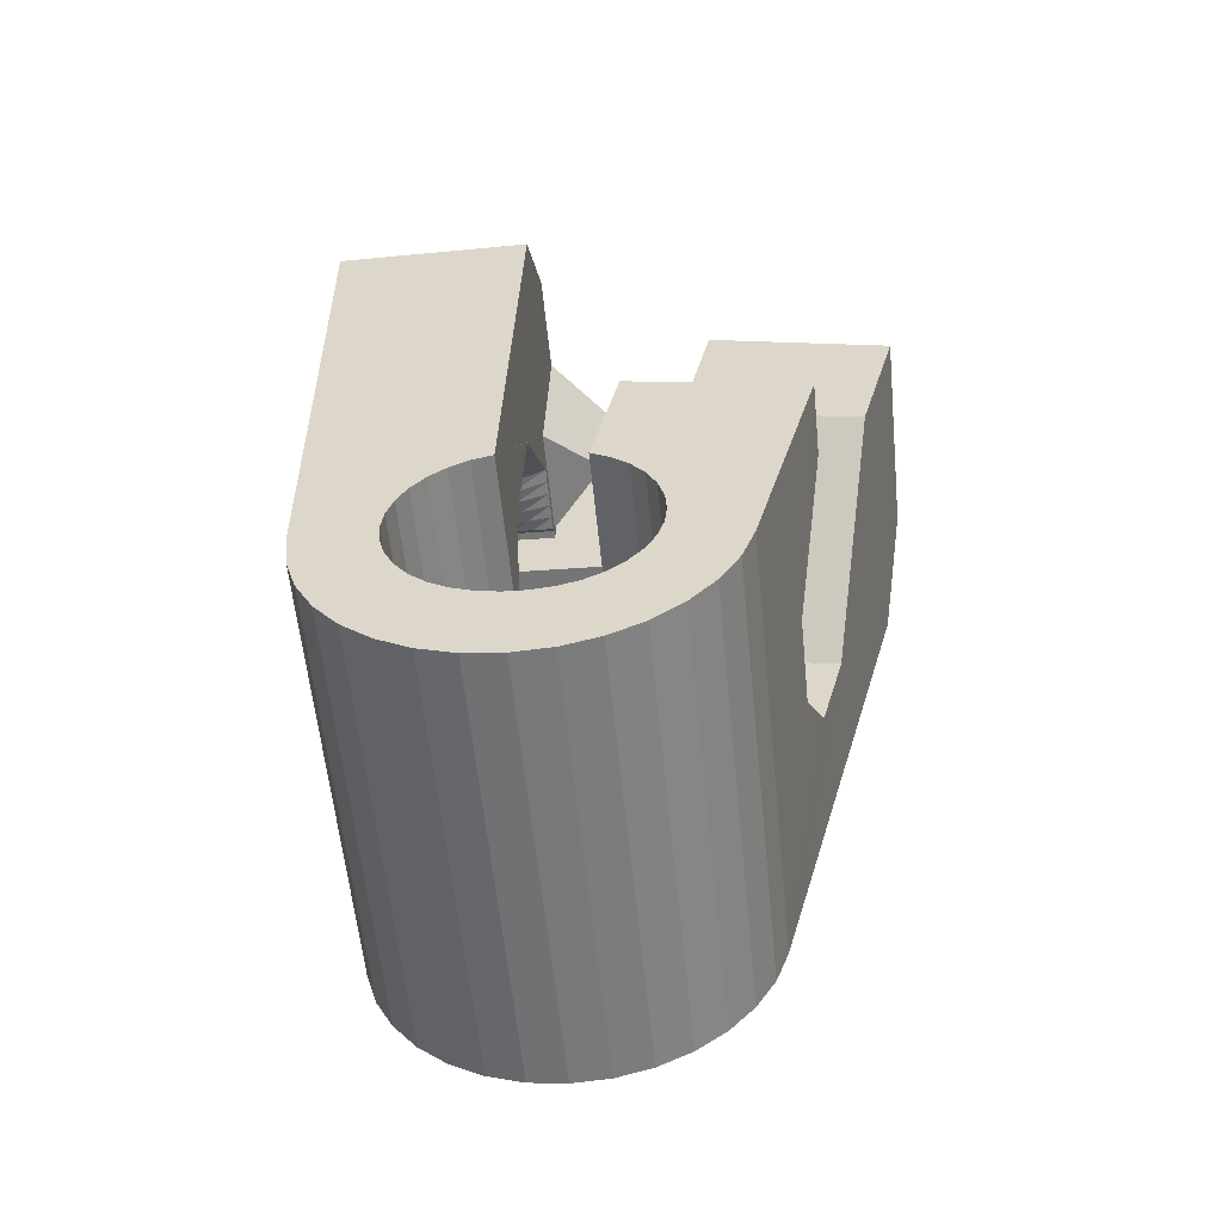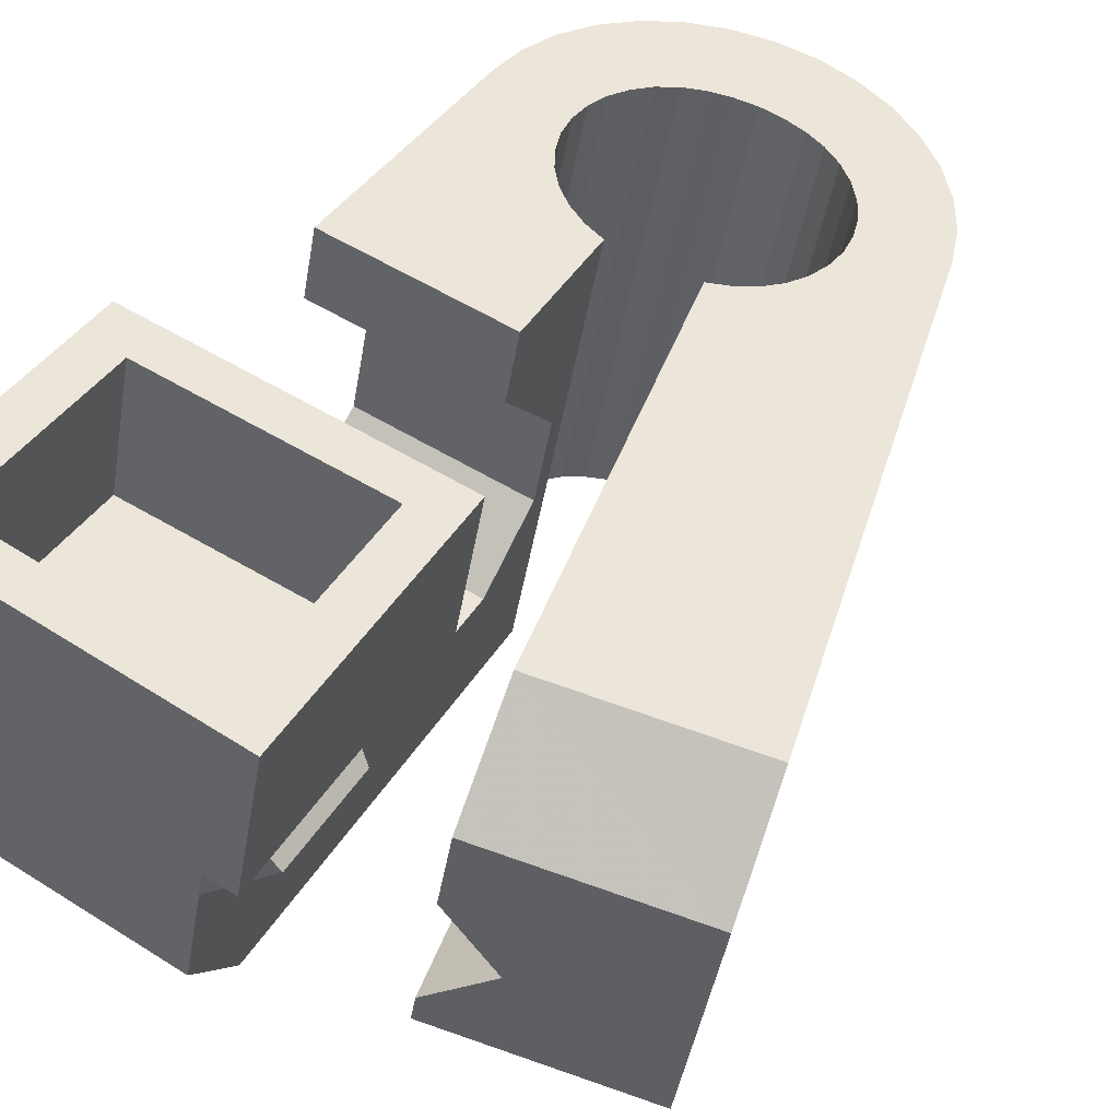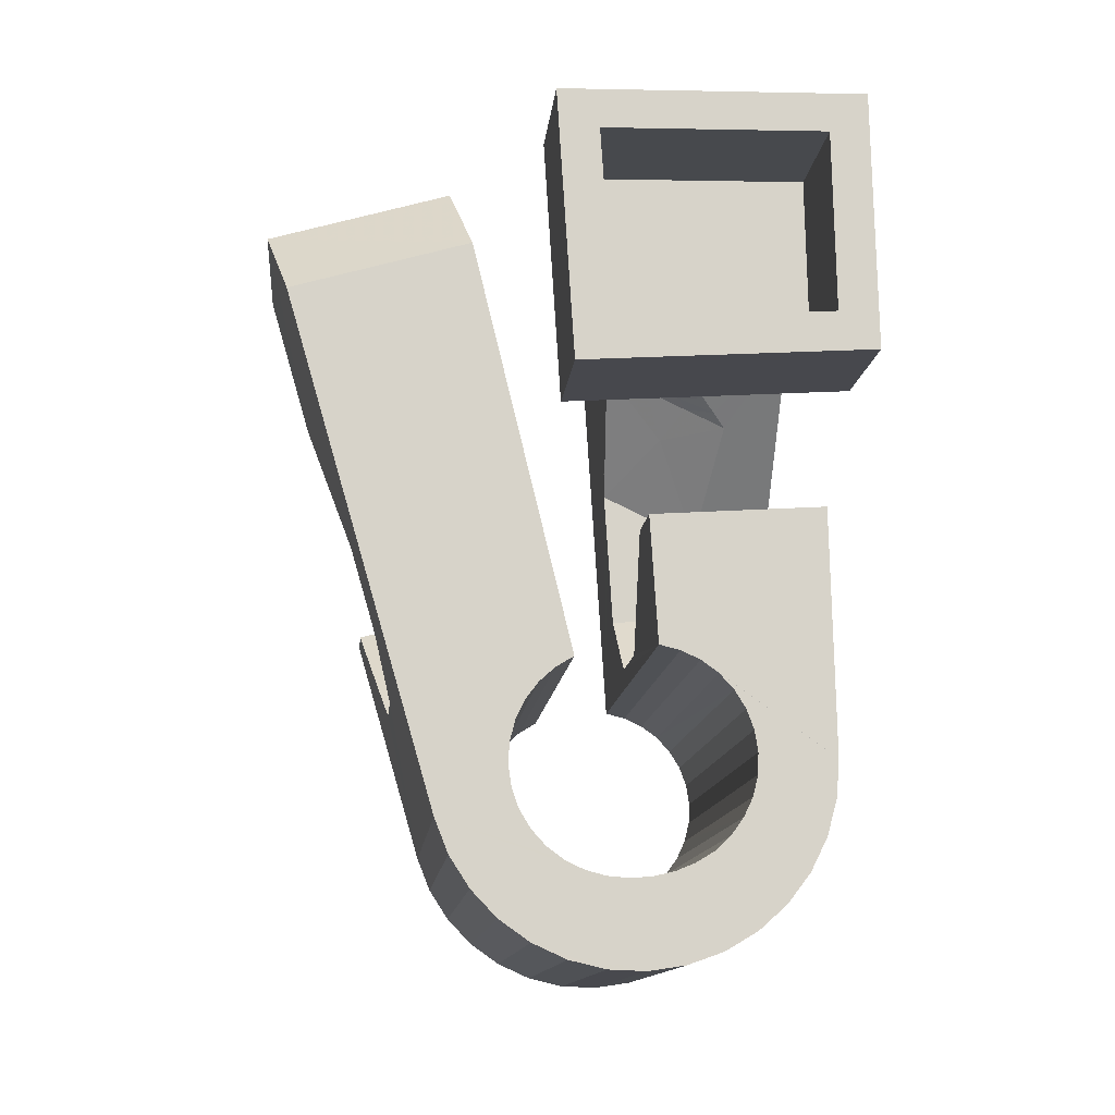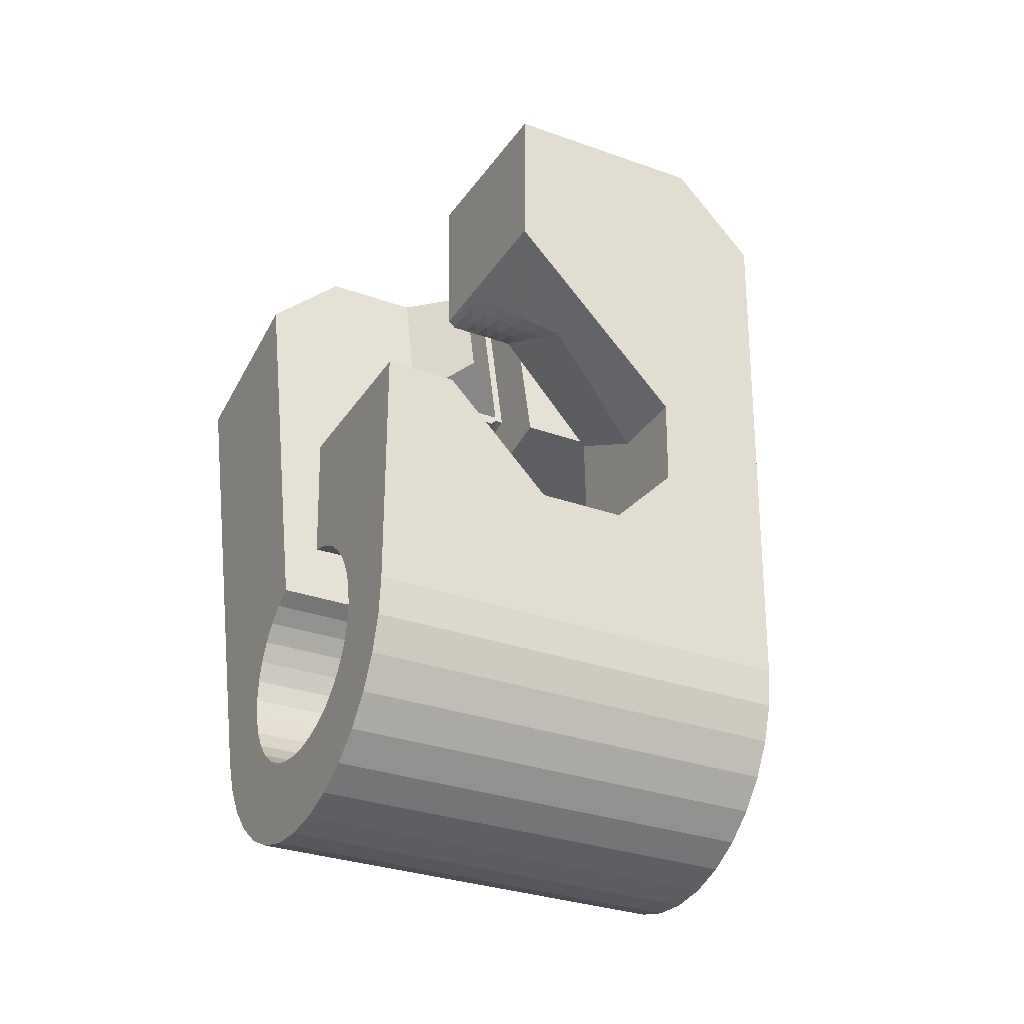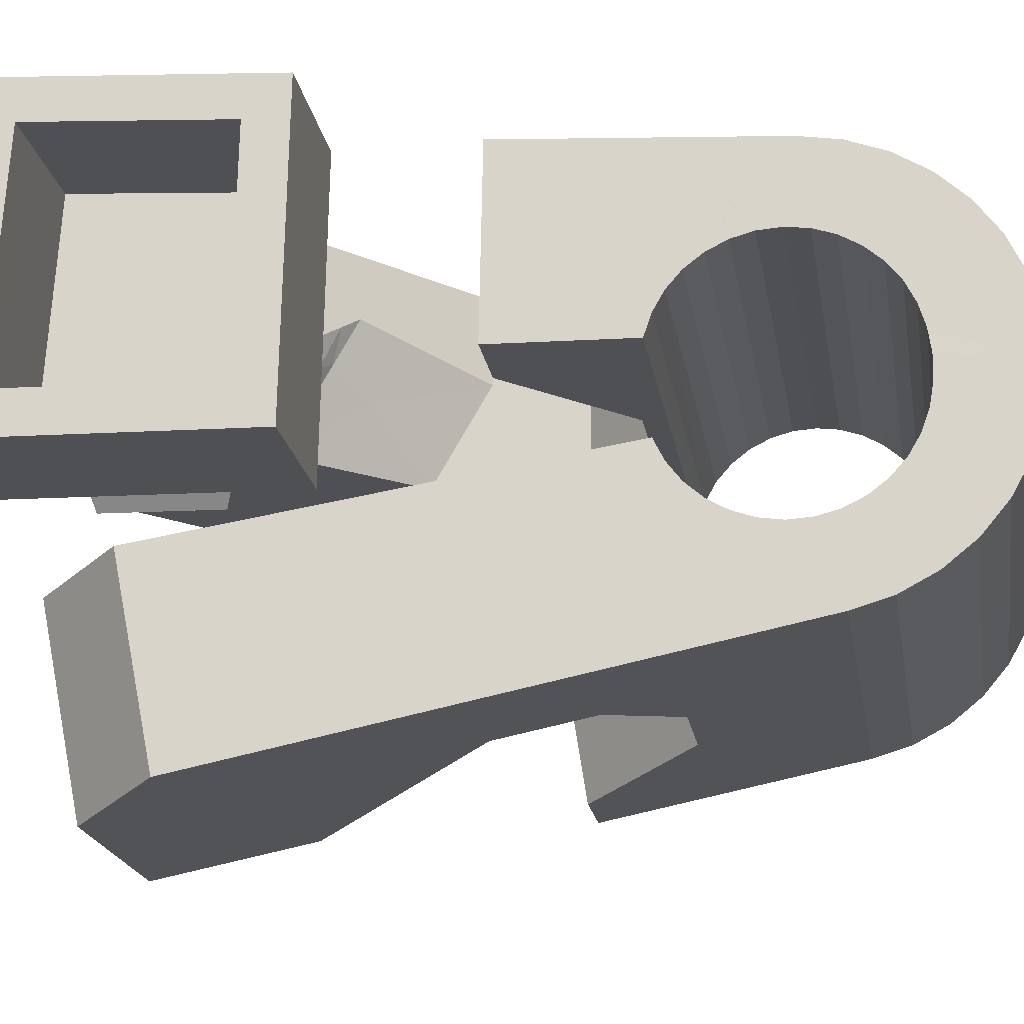
<metadata>
{"format":"obj","ext":"obj","renderer":"f3d","projection":"perspective","resolution":1024,"background":"white","views":[{"elev":-64.8,"azim":-10.0,"up":"+Z"},{"elev":32.4,"azim":29.8,"up":"+Y"},{"elev":-4.6,"azim":159.0,"up":"+Z"},{"elev":-46.7,"azim":47.5,"up":"+Z"},{"elev":55.9,"azim":94.2,"up":"+Y"}]}
</metadata>
<code>
v -0.05591 -0.03809 0.0466
v -0.05316 -0.02544 -0.04797
v -0.05306 0.01227 0.07943
v -0.0524 -0.026 0.06318
v -0.05234 -0.02473 -0.05459
v -0.05167 0.01868 0.0315
v -0.05032 -0.02438 -0.06101
v -0.04915 -0.01269 0.006416
v -0.04869 -0.01058 -0.00936
v -0.04716 -0.02443 -0.06694
v -0.04607 0.0373 0.08296
v -0.04537 0.00162 -0.01901
v -0.04538 0.01268 0.07226
v -0.04468 0.04371 0.03505
v -0.04439 0.01717 0.03861
v -0.04298 -0.02486 -0.07219
v -0.04211 0.01077 0.0684
v -0.04173 0.01291 0.04167
v -0.04134 0.01433 0.04188
v -0.04115 0.01675 -0.01686
v -0.03987 -0.02932 -0.04683
v -0.03955 -0.02886 -0.05062
v -0.03948 -0.02996 -0.04307
v -0.03877 0.0363 0.07562
v -0.03864 0.02538 -0.004963
v -0.0385 -0.02863 -0.05432
v -0.03837 -0.03078 -0.0395
v -0.03792 -0.02566 -0.07656
v -0.03778 0.04081 0.04196
v -0.03678 -0.02864 -0.05774
v -0.0366 0.03244 0.004778
v -0.03658 -0.03173 -0.03623
v -0.03517 -0.01648 0.005682
v -0.03512 0.03771 0.005521
v -0.03477 -0.000764 0.02611
v -0.03447 -0.02885 -0.06079
v -0.03422 -0.0328 -0.0334
v -0.0341 -0.01589 -0.000693
v -0.03321 0.04454 0.006496
v -0.03219 -0.02679 -0.07988
v -0.03194 0.000627 0.02872
v -0.03193 0.0504 -0.03721
v -0.03163 -0.02929 -0.06335
v -0.03134 -0.03393 -0.03113
v -0.03112 0.05111 -0.04384
v -0.02912 0.001999 0.03133
v -0.02912 0.05145 -0.05025
v -0.02841 -0.0299 -0.0653
v -0.02819 0.0123 0.03023
v -0.02808 -0.03508 -0.02949
v -0.02771 -0.003394 0.02971
v -0.02711 0.01044 0.04112
v -0.02692 0.02151 -0.006461
v -0.0263 0.003376 0.03395
v -0.02598 -0.02822 -0.08206
v -0.02595 0.05142 -0.05618
v -0.02592 0.009526 0.04097
v -0.0256 -0.001676 0.03157
v -0.02507 -0.009616 0.02432
v -0.02492 -0.03069 -0.06668
v -0.02455 -0.03621 -0.02853
v -0.02453 -0.008771 0.0663
v -0.02442 0.005838 0.06825
v -0.02353 -0.04711 0.04634
v -0.02349 3.8e-05 0.03343
v -0.02349 0.004753 0.03658
v -0.02334 0.003988 0.07918
v -0.02287 0.03505 0.004976
v -0.02279 0.02429 0.03191
v -0.02176 0.05098 -0.06144
v -0.02147 0.0262 0.03962
v -0.02143 0.01695 0.08096
v -0.0214 0.001748 0.03528
v -0.02127 -0.03159 -0.06752
v -0.02126 0.03735 0.0338
v -0.02099 0.02116 0.07412
v -0.02067 0.006124 0.03918
v -0.02064 -0.006044 0.03331
v -0.02054 0.03611 0.04106
v -0.01954 -0.02989 -0.08297
v -0.0194 -0.03519 0.06291
v -0.01929 0.003452 0.03715
v -0.01926 -0.003988 0.03442
v -0.01884 -0.01869 -0.01095
v -0.01866 0.04652 -0.03608
v -0.01863 -0.02099 0.004789
v -0.0185 -0.02236 0.0142
v -0.01835 0.04697 -0.03987
v -0.01826 0.04588 -0.03231
v -0.01786 -0.001939 0.03553
v -0.01757 -0.0326 -0.06773
v -0.0173 0.0472 -0.04355
v -0.0172 0.005169 0.03901
v -0.01714 0.04506 -0.02873
v -0.01714 0.03028 0.07544
v -0.01671 0.05019 -0.06581
v -0.01649 0.000117 0.03661
v -0.01642 0.02903 0.08273
v -0.01601 -0.006375 -0.02057
v -0.01556 0.0472 -0.04697
v -0.01538 0.0441 -0.02547
v -0.01512 -0.01462 0.03829
v -0.01509 0.002182 0.03772
v -0.01475 -0.01855 0.06527
v -0.0139 -0.03367 -0.06737
v -0.01371 0.00423 0.03883
v -0.01357 -0.008703 0.03693
v -0.01327 0.04699 -0.05003
v -0.01307 -0.03174 -0.08263
v -0.01302 0.04303 -0.02264
v -0.01291 -0.006293 0.03727
v -0.01225 -0.003903 0.03761
v -0.01176 0.008751 -0.01841
v -0.01157 -0.001502 0.03796
v -0.01097 0.04905 -0.06913
v -0.0109 0.000892 0.0383
v -0.01047 -0.03985 -0.03055
v -0.01044 0.04656 -0.05258
v -0.01038 -0.03479 -0.06639
v -0.01023 0.003274 0.03862
v -0.01014 0.04192 -0.02037
v -0.00989 0.00425 0.03999
v -0.009872 0.004107 0.04096
v -0.009518 0.00018 0.06793
v -0.009494 0.005657 0.04017
v -0.009125 0.001577 0.06813
v -0.007226 -0.04048 -0.03248
v -0.007183 0.04593 -0.05455
v -0.007128 -0.03594 -0.06469
v -0.006875 0.04077 -0.01874
v -0.006856 -0.03371 -0.08101
v -0.006412 0.02423 0.003177
v -0.006354 -0.04415 -0.008428
v -0.005617 0.006619 0.03655
v -0.005144 0.00147 0.07193
v -0.004773 0.04763 -0.07128
v -0.004357 -0.04094 -0.03499
v -0.004282 -0.03707 -0.06238
v -0.003703 0.04514 -0.05593
v -0.003338 0.03964 -0.01777
v -0.003023 0.03634 0.004887
v -0.003024 -0.008454 0.04343
v -0.002954 -0.03204 -0.006713
v -0.002759 -0.01139 0.06366
v -0.002005 -0.04117 -0.03801
v -0.001933 -0.03812 -0.05954
v -0.001324 -0.01019 -0.02266
v -0.00109 -0.03571 -0.07818
v -0.000279 -0.04117 -0.04143
v -0.000198 -0.03909 -0.05626
v -5.2e-05 0.04426 -0.05675
v 0.000822 -0.04095 -0.04511
v 0.000842 -0.03988 -0.05267
v 0.000995 0.004358 0.0287
v 0.000996 0.03026 0.0399
v 0.001196 -0.04051 -0.04888
v 0.001473 0.02509 0.07529
v 0.00166 -0.002973 0.07896
v 0.001671 0.04596 -0.07221
v 0.002903 0.004938 -0.02053
v 0.003644 0.04324 -0.05697
v 0.003993 -0.03769 -0.07426
v 0.00731 0.04218 -0.05662
v 0.007934 0.01353 -0.008131
v 0.00799 0.02939 0.03225
v 0.008129 -0.02508 0.03322
v 0.008127 0.0441 -0.07187
v 0.008233 -0.02371 0.03224
v 0.008225 -0.03958 -0.06939
v 0.008668 0.02207 0.08251
v 0.008903 -0.02131 0.03256
v 0.00932 -0.02083 0.03383
v 0.009566 -0.01892 0.03291
v 0.01025 -0.01652 0.03325
v 0.01072 0.03599 -0.01978
v 0.01081 0.01054 0.00722
v 0.01083 0.04105 -0.05562
v 0.01091 -0.01413 0.03358
v 0.01145 -0.04127 -0.06374
v 0.01158 -0.01172 0.03392
v 0.01165 -0.02455 0.03142
v 0.01252 0.008756 0.01641
v 0.01287 -0.0222 0.0308
v 0.01323 -0.03036 0.06048
v 0.01354 -0.04274 -0.05752
v 0.01398 0.03536 -0.02171
v 0.01408 0.0399 -0.05394
v 0.0141 -0.01985 0.0302
v 0.01435 0.04214 -0.07025
v 0.01441 -0.0261 0.0611
v 0.01455 -0.002094 0.03648
v 0.01508 -0.02538 0.03063
v 0.0153 -0.01751 0.0296
v 0.01541 -0.02563 -0.01866
v 0.01652 -0.01515 0.02898
v 0.01684 -0.0231 0.02907
v 0.01685 0.03491 -0.02422
v 0.01692 0.03878 -0.05164
v 0.01773 -0.01281 0.02837
v 0.01849 -0.02624 0.02982
v 0.0186 -0.02079 0.0275
v 0.01919 0.03467 -0.02725
v 0.01926 0.03771 -0.04878
v 0.01964 -0.007381 0.06375
v 0.02011 0.04013 -0.06742
v 0.02037 -0.0185 0.02593
v 0.02048 -0.006362 0.02036
v 0.0208 -0.02398 0.0273
v 0.02094 0.03467 -0.03067
v 0.021 0.03676 -0.04551
v 0.02197 -0.01455 0.03719
v 0.02202 0.0349 -0.03435
v 0.02205 0.03595 -0.0419
v 0.02213 -0.01622 0.02438
v 0.02241 0.03533 -0.03813
v 0.02311 -0.02174 0.02479
v 0.02311 0.004995 0.06551
v 0.02332 -0.05145 -0.01539
v 0.02389 -0.01392 0.02282
v 0.02439 0.02181 0.05326
v 0.02477 0.008012 -0.002457
v 0.02522 0.03815 -0.06351
v 0.02543 -0.0195 0.02228
v 0.02621 -0.01895 0.05983
v 0.02669 -0.03934 -0.01367
v 0.02706 0.006547 0.003412
v 0.02709 -0.02932 -0.02084
v 0.02754 -0.0173 -0.02943
v 0.02773 -0.01725 0.01978
v 0.02945 0.03626 -0.05862
v 0.03005 -0.01501 0.01726
v 0.03178 -0.00217 -0.02729
v 0.03268 0.03456 -0.05298
v 0.03474 0.03309 -0.04675
v 0.03726 0.006291 -0.01503
v 0.03941 -0.03279 0.02588
v 0.04078 0.003149 0.000186
v 0.04533 -0.03806 0.05145
v 0.05523 -0.002704 0.05646
v 0.0559 0.01426 0.04441
f 166 236 238
f 166 238 184
f 164 235 221
f 235 237 221
f 237 226 221
f 226 176 221
f 176 164 221
f 160 232 164
f 232 235 164
f 160 147 228
f 160 228 232
f 172 190 211
f 190 224 211
f 211 191 172
f 211 224 204
f 211 204 191
f 20 113 53
f 113 132 53
f 132 31 53
f 31 25 53
f 25 20 53
f 99 113 12
f 113 20 12
f 99 12 84
f 12 9 84
f 84 9 38
f 9 8 38
f 8 33 38
f 33 86 38
f 86 84 38
f 123 124 142
f 124 144 142
f 142 102 123
f 142 144 104
f 142 104 102
f 104 144 124
f 122 120 106
f 122 106 93
f 35 33 8
f 35 8 18
f 41 35 18
f 46 41 18
f 54 46 18
f 66 54 18
f 77 66 18
f 122 93 77
f 18 122 77
f 86 33 87
f 33 35 59
f 35 51 59
f 51 78 59
f 78 107 59
f 107 87 59
f 87 33 59
f 103 106 116
f 106 120 116
f 103 82 93
f 103 93 106
f 82 66 77
f 82 77 93
f 97 103 114
f 103 116 114
f 97 73 82
f 97 82 103
f 82 73 66
f 73 54 66
f 90 97 112
f 97 114 112
f 90 65 73
f 90 73 97
f 73 65 54
f 65 46 54
f 83 90 111
f 90 112 111
f 83 58 65
f 83 65 90
f 65 58 46
f 58 41 46
f 83 111 107
f 83 107 78
f 58 83 78
f 58 78 51
f 58 51 41
f 51 35 41
f 166 168 181
f 166 181 192
f 231 226 237
f 231 237 236
f 229 231 236
f 223 229 236
f 216 223 236
f 208 216 236
f 200 208 236
f 166 192 200
f 236 166 200
f 176 226 182
f 226 231 207
f 231 219 207
f 219 199 207
f 199 180 207
f 180 182 207
f 182 226 207
f 183 181 171
f 181 168 171
f 183 196 192
f 183 192 181
f 196 208 200
f 196 200 192
f 188 183 173
f 183 171 173
f 188 201 196
f 188 196 183
f 196 201 208
f 201 216 208
f 193 188 174
f 188 173 174
f 193 206 201
f 193 201 188
f 201 206 216
f 206 223 216
f 195 193 178
f 193 174 178
f 195 214 206
f 195 206 193
f 206 214 223
f 214 229 223
f 195 178 180
f 195 180 199
f 214 195 199
f 214 199 219
f 214 219 229
f 219 231 229
f 19 52 57
f 52 125 57
f 125 122 57
f 122 18 57
f 18 19 57
f 171 168 166
f 117 133 143
f 204 217 220
f 117 143 147
f 191 204 220
f 191 220 175
f 173 171 166
f 174 173 166
f 178 174 166
f 180 178 166
f 184 190 172
f 166 184 172
f 180 166 172
f 180 172 191
f 182 180 191
f 117 147 160
f 182 191 175
f 176 182 175
f 164 176 175
f 160 164 175
f 175 117 160
f 227 225 218
f 227 218 185
f 228 227 185
f 239 238 236
f 232 228 185
f 240 239 236
f 240 236 237
f 232 185 234
f 235 232 234
f 234 240 237
f 237 235 234
f 161 151 91
f 151 74 91
f 91 105 163
f 91 163 161
f 105 119 177
f 105 177 163
f 119 129 187
f 119 187 177
f 129 138 198
f 129 198 187
f 138 146 203
f 138 203 198
f 146 150 210
f 146 210 203
f 150 153 210
f 153 213 210
f 153 156 213
f 156 215 213
f 156 152 212
f 156 212 215
f 152 149 212
f 149 209 212
f 149 145 209
f 145 202 209
f 145 137 197
f 145 197 202
f 137 127 186
f 137 186 197
f 127 117 175
f 127 175 186
f 130 140 50
f 140 61 50
f 50 44 121
f 50 121 130
f 44 37 110
f 44 110 121
f 37 32 101
f 37 101 110
f 32 27 94
f 32 94 101
f 27 23 94
f 23 89 94
f 23 21 89
f 21 85 89
f 21 22 88
f 21 88 85
f 22 26 92
f 22 92 88
f 26 30 100
f 26 100 92
f 30 36 108
f 30 108 100
f 36 43 108
f 43 118 108
f 43 48 118
f 48 128 118
f 48 60 139
f 48 139 128
f 60 74 139
f 74 151 139
f 233 234 185
f 233 185 179
f 179 169 233
f 169 230 233
f 169 162 222
f 169 222 230
f 162 148 205
f 162 205 222
f 148 131 189
f 148 189 205
f 131 109 167
f 131 167 189
f 109 80 159
f 109 159 167
f 80 55 159
f 55 136 159
f 55 40 115
f 55 115 136
f 40 28 115
f 28 96 115
f 28 16 70
f 28 70 96
f 16 10 56
f 16 56 70
f 10 7 56
f 7 47 56
f 7 5 47
f 5 45 47
f 5 2 45
f 2 42 45
f 132 141 68
f 141 39 68
f 39 34 68
f 34 31 68
f 31 132 68
f 39 141 140
f 175 220 240
f 159 136 115
f 205 189 167
f 47 45 42
f 70 56 47
f 70 47 42
f 233 230 222
f 115 96 70
f 159 115 70
f 159 70 42
f 205 167 159
f 234 233 222
f 222 205 159
f 234 222 159
f 39 140 130
f 39 130 121
f 42 39 121
f 42 121 110
f 42 110 101
f 42 101 94
f 42 94 89
f 42 89 85
f 42 85 88
f 42 88 92
f 42 92 100
f 42 100 108
f 159 42 108
f 159 108 118
f 159 118 128
f 159 128 139
f 159 139 151
f 159 151 161
f 159 161 163
f 159 163 177
f 234 159 177
f 234 177 187
f 234 187 198
f 234 198 203
f 234 203 210
f 234 210 213
f 234 213 215
f 234 215 212
f 240 234 212
f 186 175 240
f 197 186 240
f 202 197 240
f 209 202 240
f 212 209 240
f 225 227 194
f 227 228 194
f 228 147 194
f 147 143 194
f 143 225 194
f 218 225 133
f 225 143 133
f 49 52 19
f 17 63 67
f 6 49 19
f 17 67 3
f 6 19 17
f 17 3 6
f 67 63 126
f 125 52 49
f 158 67 126
f 125 49 154
f 126 125 154
f 126 154 158
f 170 98 72
f 98 11 72
f 11 3 72
f 3 67 72
f 67 158 72
f 158 170 72
f 29 79 75
f 29 75 14
f 98 95 24
f 11 98 24
f 24 29 14
f 14 11 24
f 157 95 98
f 75 79 155
f 157 98 170
f 165 75 155
f 165 155 157
f 170 165 157
f 135 13 76
f 13 24 76
f 24 95 76
f 95 157 76
f 157 135 76
f 134 15 13
f 13 135 134
f 13 15 29
f 13 29 24
f 15 134 71
f 134 155 71
f 155 79 71
f 79 29 71
f 29 15 71
f 134 135 157
f 134 157 155
f 165 170 154
f 170 158 154
f 14 75 69
f 75 165 69
f 165 154 69
f 154 49 69
f 49 6 69
f 6 14 69
f 11 14 3
f 14 6 3
f 224 190 184
f 217 204 224
f 224 184 238
f 239 217 224
f 224 238 239
f 4 81 62
f 81 104 62
f 104 124 62
f 124 126 62
f 126 63 62
f 63 17 62
f 17 4 62
f 218 133 117
f 61 64 1
f 40 55 80
f 109 131 148
f 2 5 7
f 7 10 16
f 2 7 16
f 162 169 179
f 16 28 40
f 16 40 80
f 2 16 80
f 80 109 148
f 162 179 185
f 80 148 162
f 80 162 185
f 218 117 127
f 218 127 137
f 185 218 137
f 185 137 145
f 185 145 149
f 185 149 152
f 185 152 156
f 185 156 153
f 185 153 150
f 185 150 146
f 80 185 146
f 80 146 138
f 80 138 129
f 80 129 119
f 80 119 105
f 80 105 91
f 80 91 74
f 80 74 60
f 80 60 48
f 80 48 43
f 2 80 43
f 2 43 36
f 2 36 30
f 2 30 26
f 2 26 22
f 2 22 21
f 2 21 23
f 2 23 27
f 1 2 27
f 50 61 1
f 44 50 1
f 37 44 1
f 32 37 1
f 27 32 1
f 116 120 122
f 140 141 132
f 104 81 64
f 140 132 113
f 102 104 64
f 102 64 61
f 114 116 122
f 112 114 122
f 111 112 122
f 107 111 122
f 126 124 123
f 125 126 123
f 122 125 123
f 107 122 123
f 107 123 102
f 87 107 102
f 140 113 99
f 87 102 61
f 86 87 61
f 84 86 61
f 99 84 61
f 61 140 99
f 25 31 34
f 4 17 19
f 1 4 19
f 25 34 39
f 25 39 42
f 20 25 42
f 12 20 42
f 12 42 2
f 9 12 2
f 9 2 1
f 1 19 18
f 1 18 8
f 1 8 9
f 240 220 239
f 220 217 239
f 81 4 64
f 4 1 64

</code>
